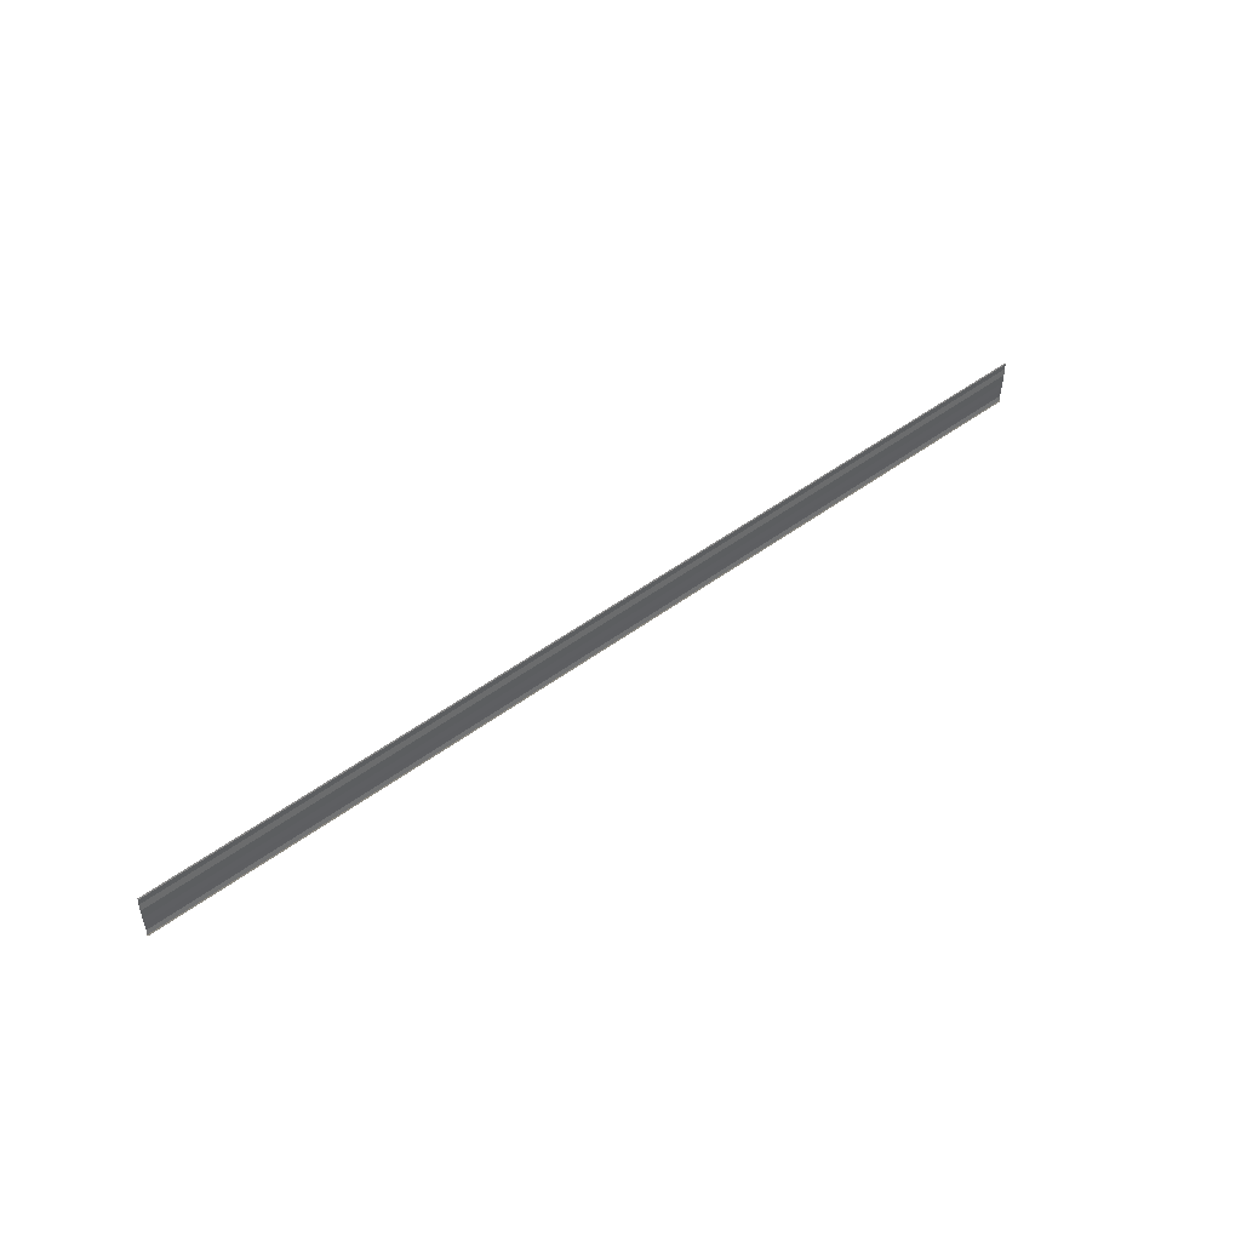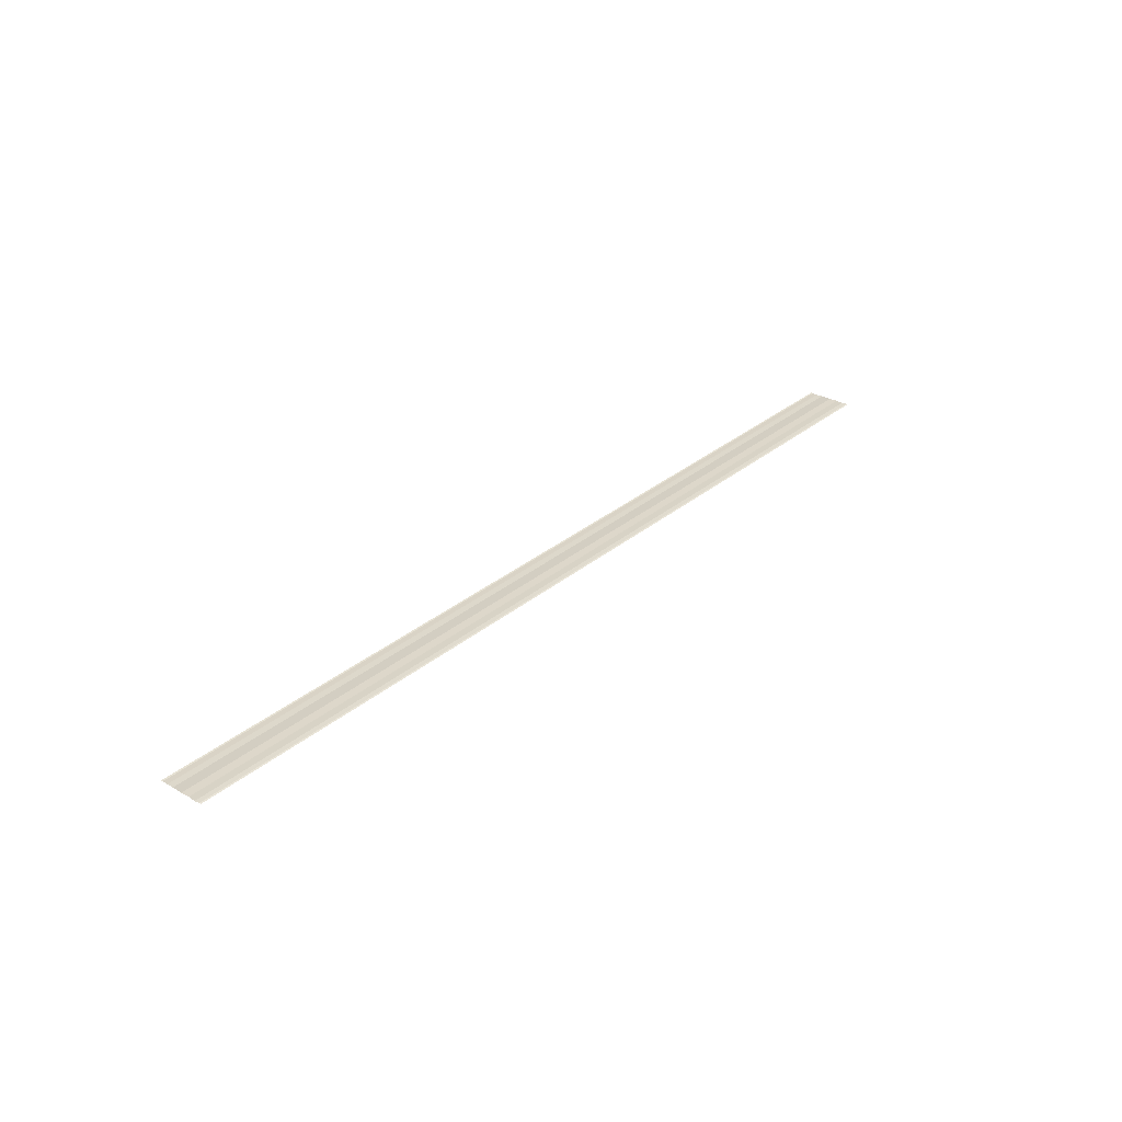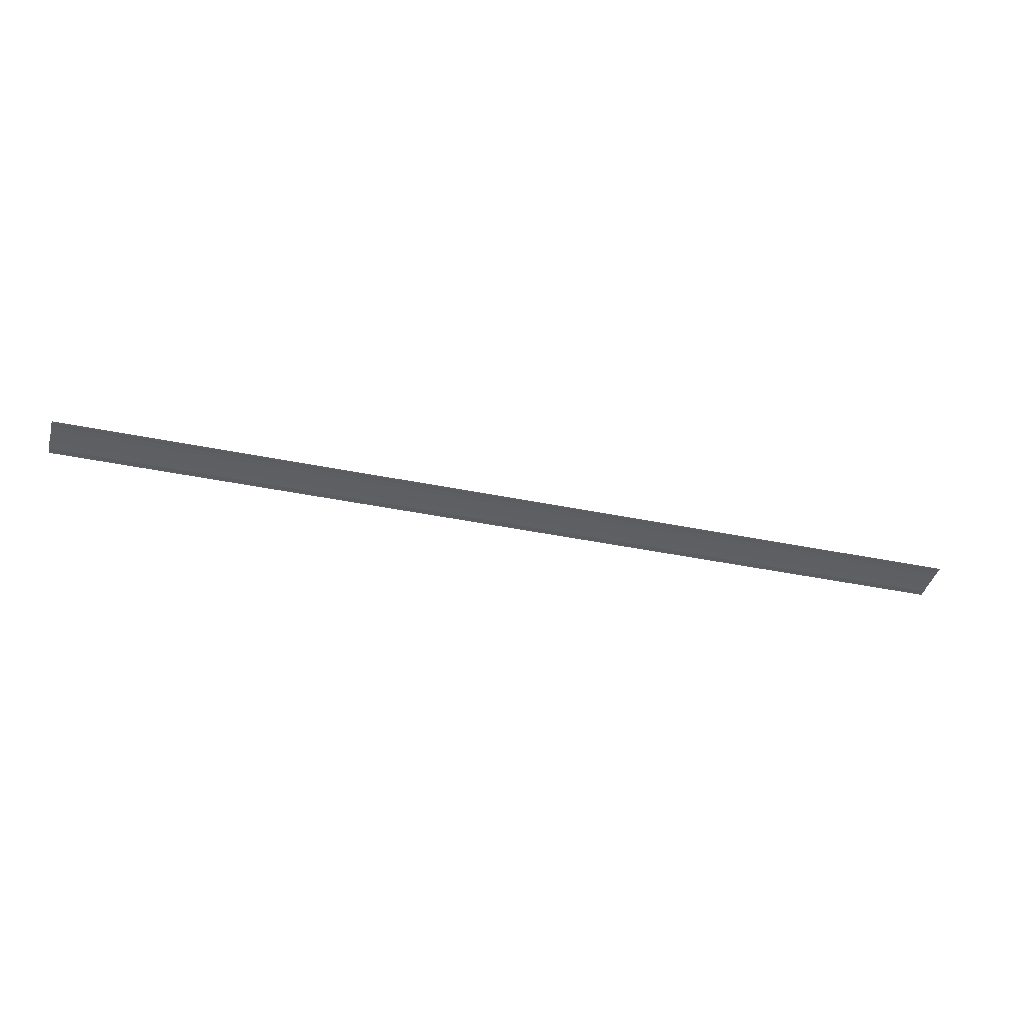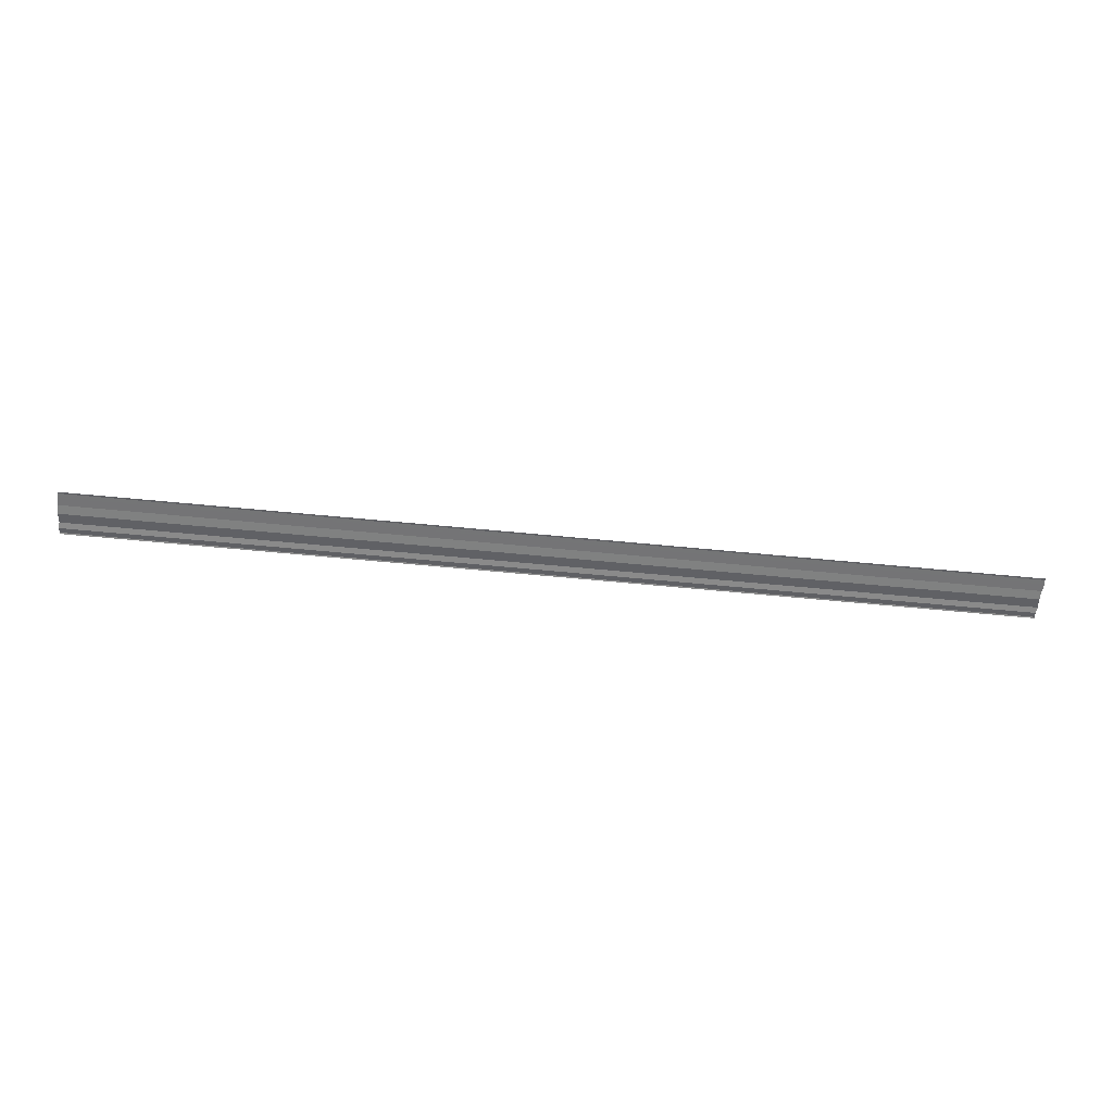
<metadata>
{"format":"obj","ext":"obj","renderer":"f3d","projection":"perspective","resolution":1024,"background":"white","views":[{"elev":47.2,"azim":139.7,"up":"+Z"},{"elev":29.9,"azim":129.4,"up":"+Y"},{"elev":-40.1,"azim":165.6,"up":"+Y"},{"elev":-56.9,"azim":174.0,"up":"+Y"}]}
</metadata>
<code>
o 9770
v 2244 1916 10.67
v 2244 1916 10.67
v 2244 1916 10.67
v 2244 1916 10.67
v 2244 1916 10.67
v 2244 1916 10.67
v 2244 1916 10.67
v 2244 1916 10.67
v 2244 1916 10.67
v 2244 1916 10.67
v 2244 1916 10.67
v 2244 1916 10.67
v 2244 1916 10.67
v 2244 1916 10.67
v 2244 1916 10.67
v 2244 1916 10.67
v 2244 1916 10.67
v 2244 1916 10.67
v 2244 1916 10.66
v 2244 1916 10.66
v 2244 1916 10.67
v 2244 1916 10.67
v 2244 1916 10.67
v 2244 1916 10.67
v 2244 1916 10.67
v 2244 1916 10.67
v 2244 1916 10.67
v 2244 1916 10.67
v 2244 1916 10.67
v 2244 1916 10.67
v 2244 1916 10.67
v 2244 1916 10.67
v 2244 1916 10.67
v 2244 1916 10.67
v 2244 1916 10.67
v 2244 1916 10.67
v 2244 1916 10.67
v 2244 1916 10.67
v 2244 1916 10.67
v 2244 1916 10.67
v 2244 1916 10.67
v 2244 1916 10.67
v 2244 1916 10.66
v 2244 1916 10.66
v 2244 1916 10.66
f 1 2 3
f 3 4 5
f 6 4 5
f 7 2 6
f 7 8 6
f 6 9 10
f 11 9 10
f 12 8 11
f 12 13 11
f 11 14 15
f 16 14 15
f 17 13 16
f 17 18 16
f 19 18 20
f 16 21 22
f 20 21 22
f 23 24 25
f 23 26 25
f 25 27 28
f 25 29 30
f 31 29 30
f 32 24 31
f 32 33 31
f 31 34 35
f 36 34 35
f 37 33 36
f 37 38 36
f 36 39 40
f 41 39 40
f 42 38 41
f 42 43 41
f 41 44 45

</code>
